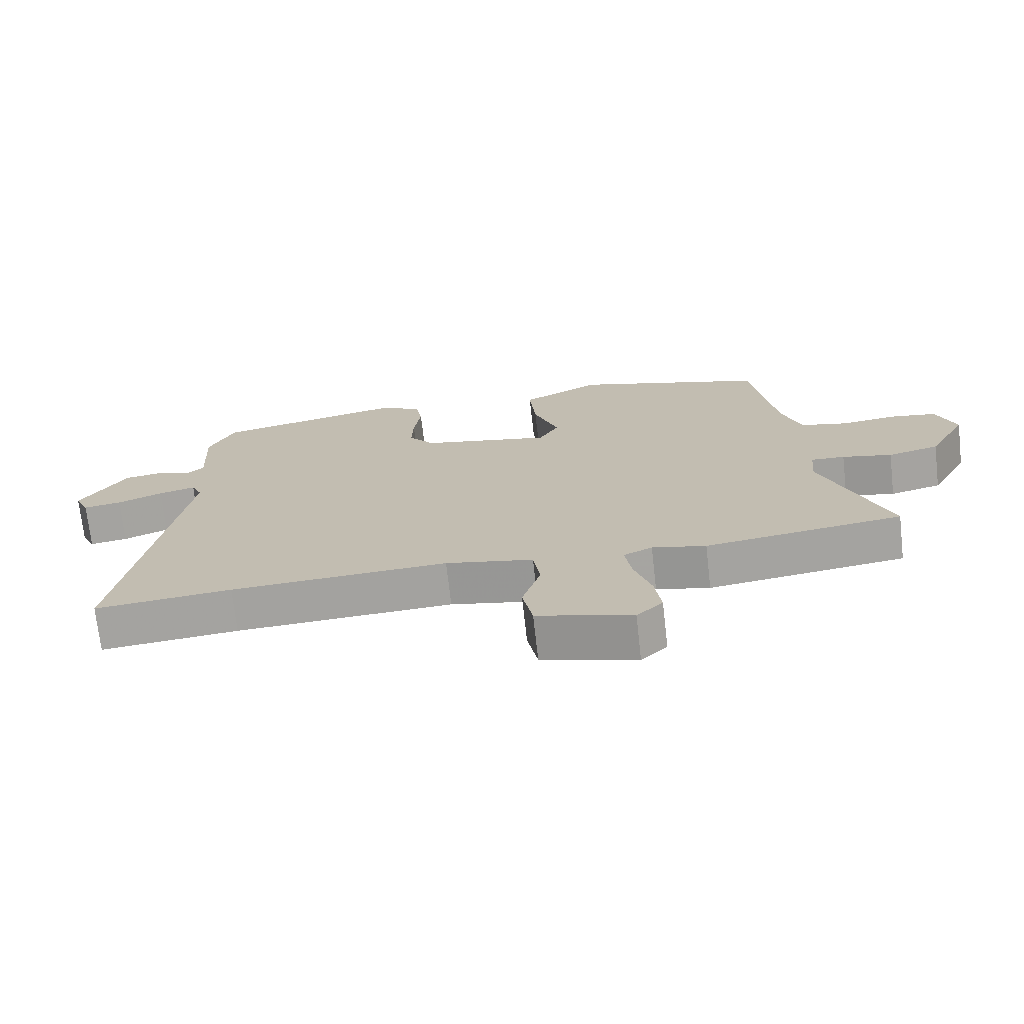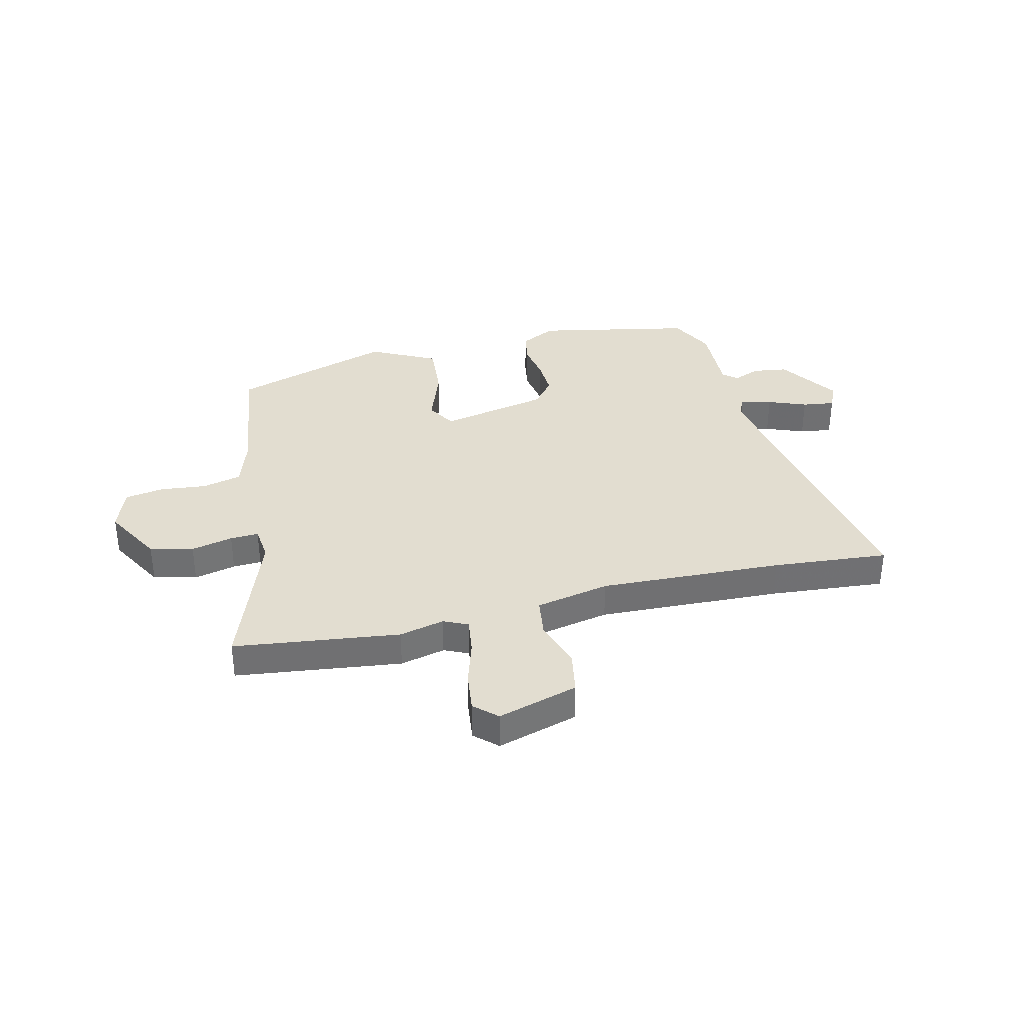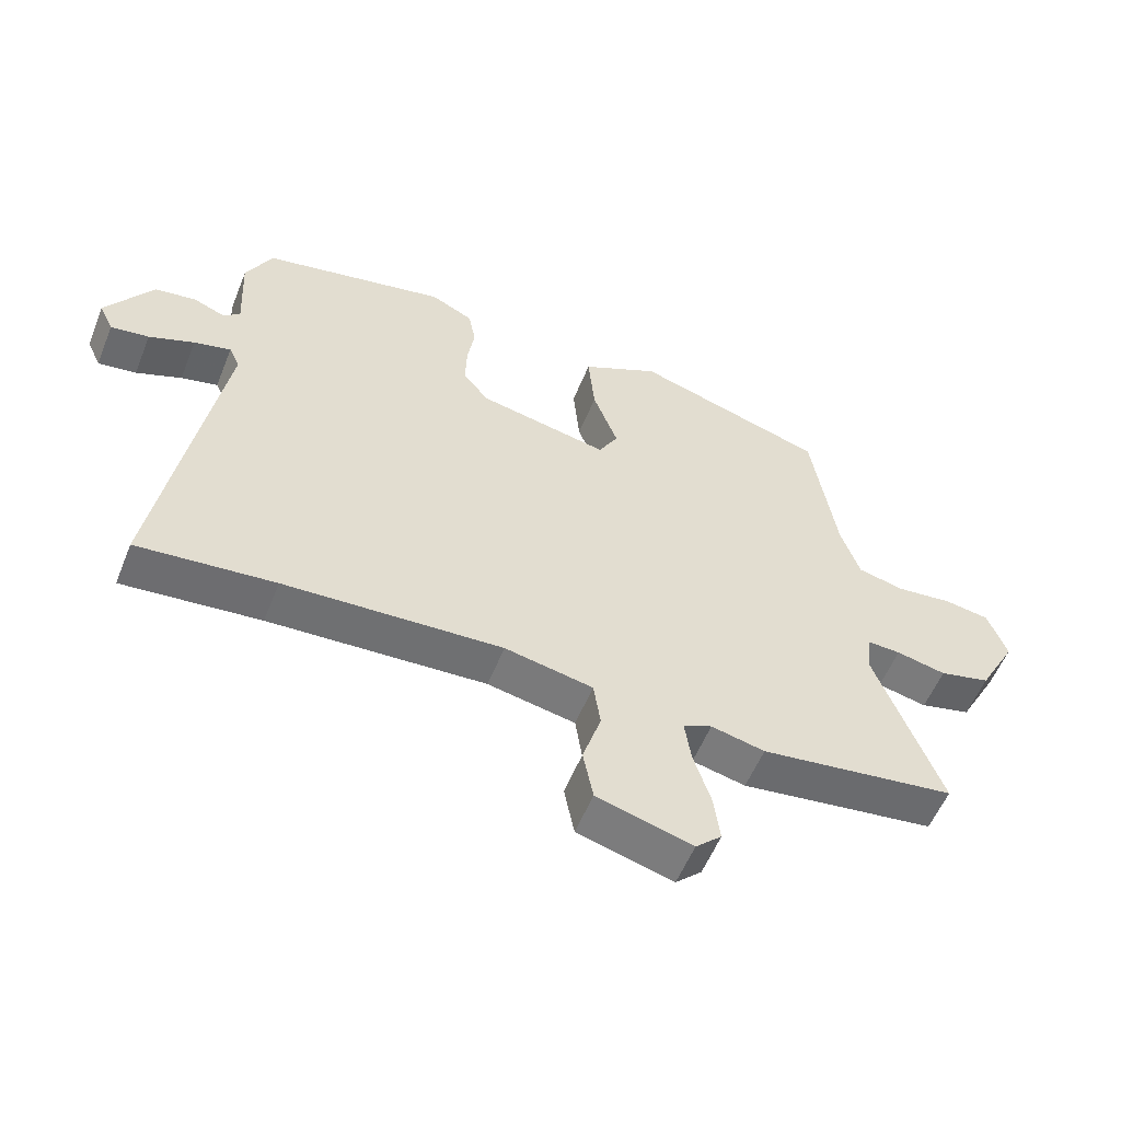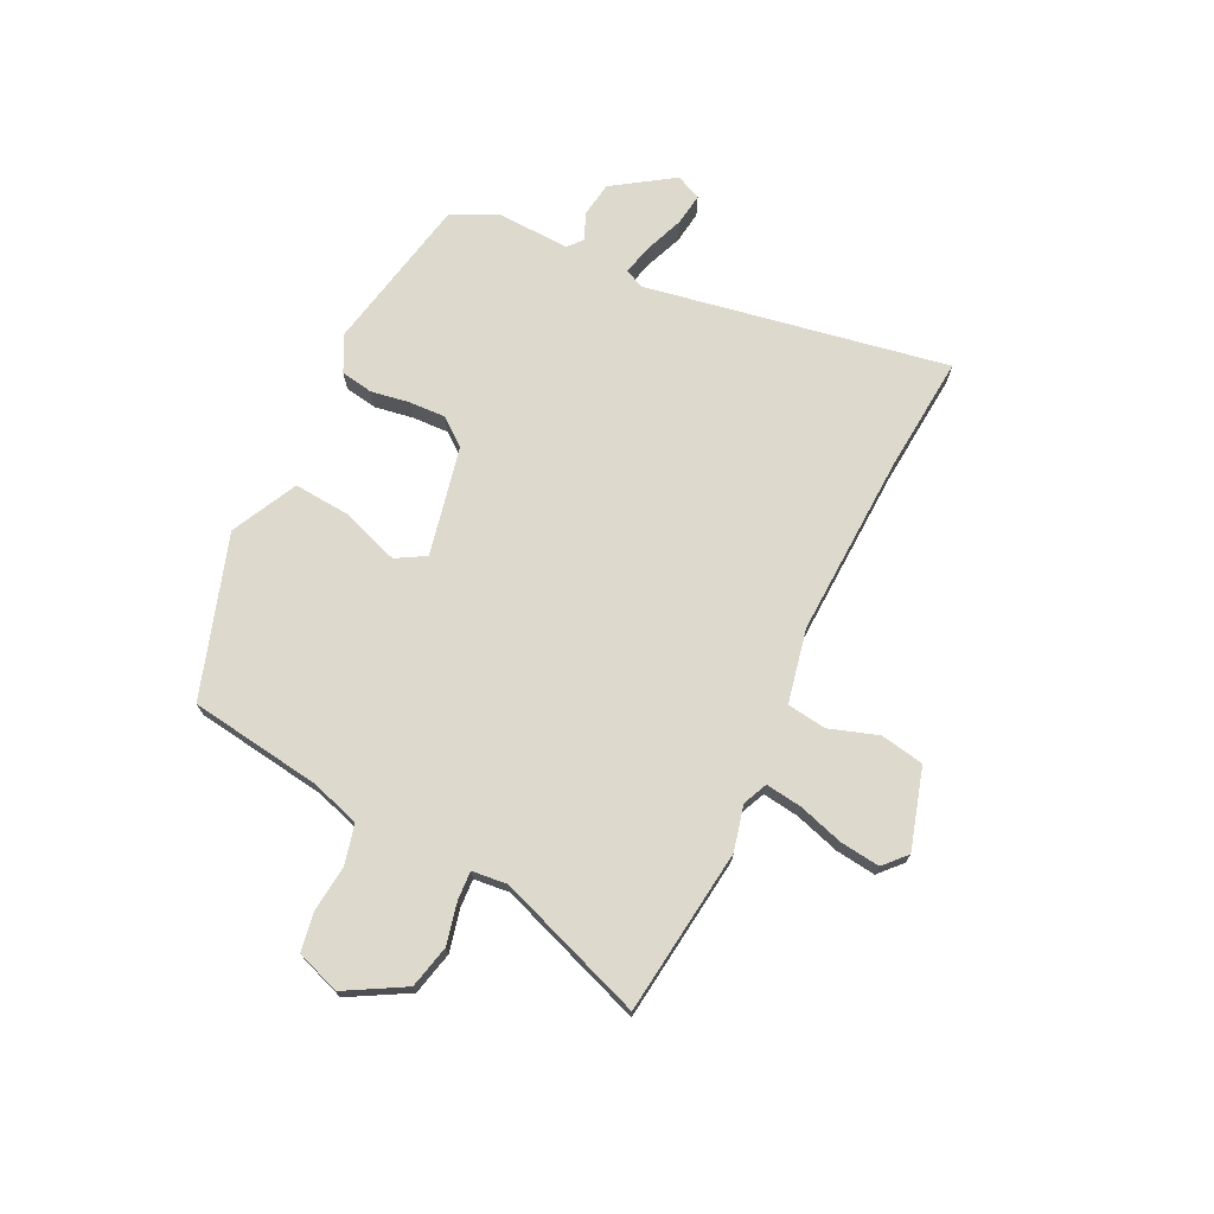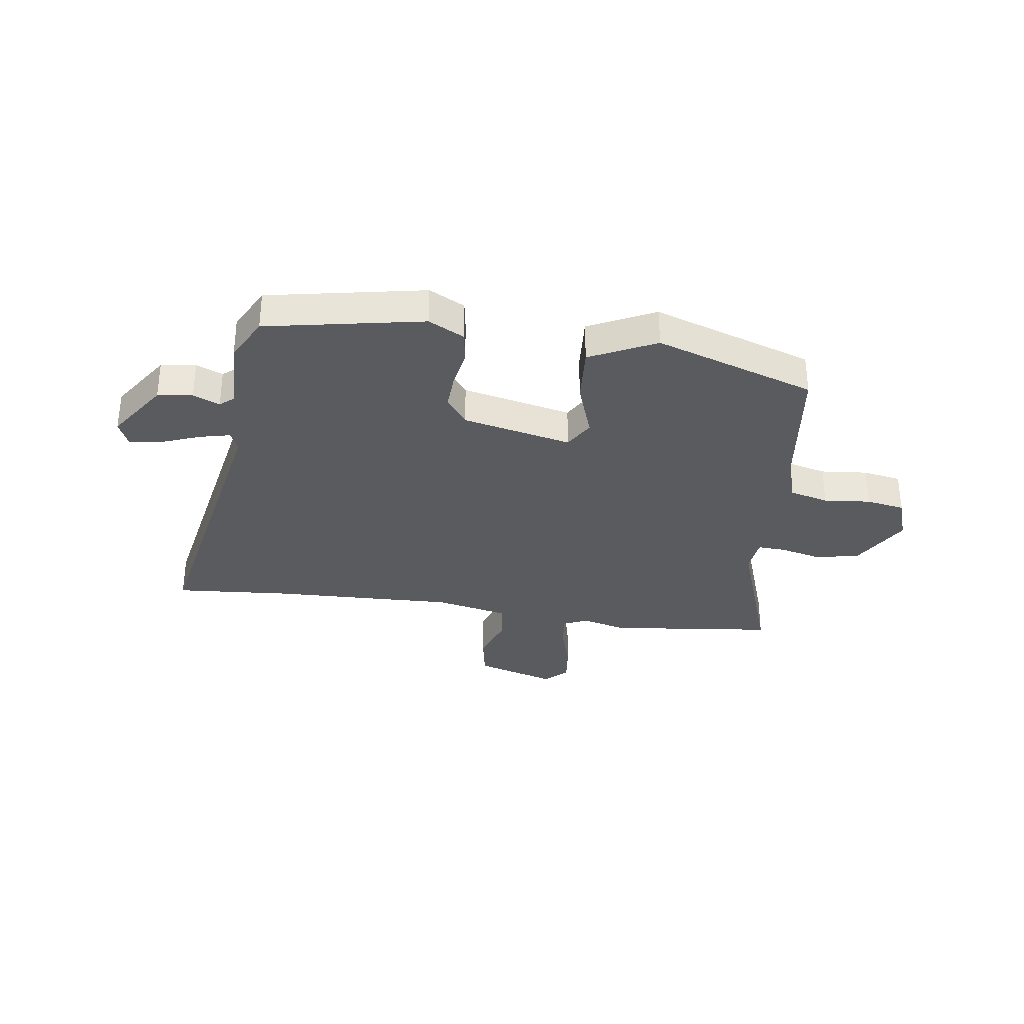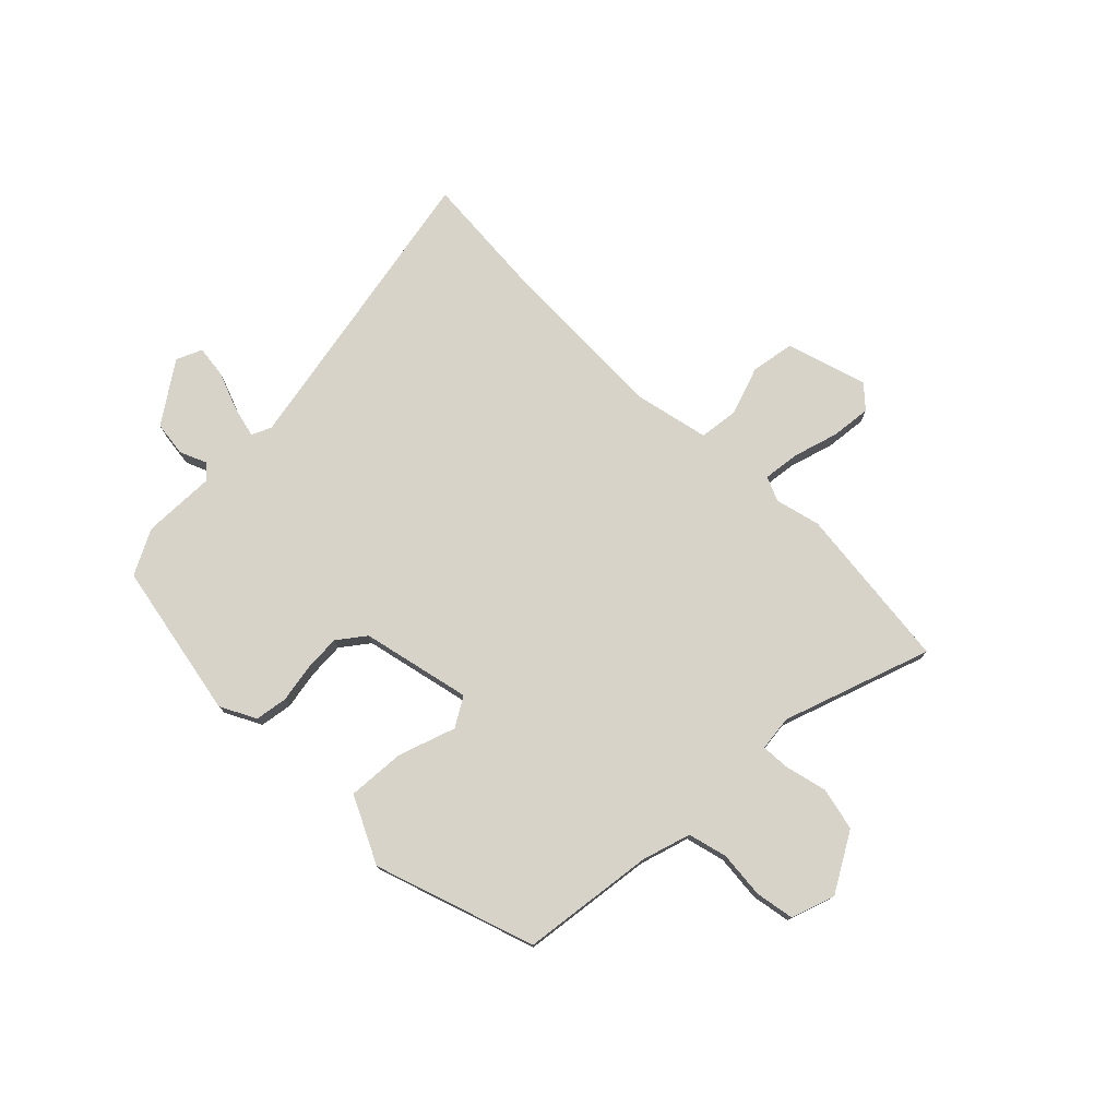
<metadata>
{"format":"obj","ext":"obj","renderer":"f3d","projection":"perspective","resolution":1024,"background":"white","views":[{"elev":-71.7,"azim":6.4,"up":"+Z"},{"elev":35.4,"azim":165.8,"up":"+Y"},{"elev":-55.8,"azim":-21.8,"up":"+Z"},{"elev":72.0,"azim":115.2,"up":"+Y"},{"elev":-32.8,"azim":-9.3,"up":"+Y"},{"elev":76.3,"azim":43.7,"up":"+Y"}]}
</metadata>
<code>
v 0.496 0.07 0.405
v 0.534 0.07 0.159
v 0.564 0.07 0.069
v 0.637 0.07 0.052
v 0.724 0.07 0.062
v 0.796 0.07 0.051
v 0.826 0.07 -0.03
v 0.766 0.07 -0.14
v 0.686 0.07 -0.16
v 0.608 0.07 -0.143
v 0.555 0.07 -0.141
v 0.549 0.07 -0.207
v 0.651 0.07 -0.479
v 0.343 0.07 -0.521
v 0.259 0.07 -0.502
v 0.214 0.07 -0.523
v 0.224 0.07 -0.59
v 0.251 0.07 -0.674
v 0.261 0.07 -0.748
v 0.22 0.07 -0.787
v 0.07 0.07 -0.745
v 0.054 0.07 -0.664
v 0.083 0.07 -0.573
v 0.072 0.07 -0.5
v -0.066 0.07 -0.473
v -0.407 0.07 -0.491
v -0.622 0.07 -0.512
v -0.528 0.07 0.052
v -0.545 0.07 0.088
v -0.603 0.07 0.073
v -0.674 0.07 0.044
v -0.734 0.07 0.035
v -0.756 0.07 0.082
v -0.683 0.07 0.195
v -0.618 0.07 0.205
v -0.568 0.07 0.185
v -0.542 0.07 0.208
v -0.549 0.07 0.346
v -0.508 0.07 0.43
v -0.217 0.07 0.492
v -0.15 0.07 0.459
v -0.139 0.07 0.399
v -0.15 0.07 0.327
v -0.152 0.07 0.259
v -0.112 0.07 0.209
v 0.092 0.07 0.168
v 0.123 0.07 0.223
v 0.084 0.07 0.328
v 0.074 0.07 0.435
v 0.196 0.07 0.498
v 0.496 0 0.405
v 0.534 0 0.159
v 0.564 0 0.069
v 0.637 0 0.052
v 0.724 0 0.062
v 0.796 0 0.051
v 0.826 0 -0.03
v 0.766 0 -0.14
v 0.686 0 -0.16
v 0.608 0 -0.143
v 0.555 0 -0.141
v 0.549 0 -0.207
v 0.651 0 -0.479
v 0.343 0 -0.521
v 0.259 0 -0.502
v 0.214 0 -0.523
v 0.224 0 -0.59
v 0.251 0 -0.674
v 0.261 0 -0.748
v 0.22 0 -0.787
v 0.07 0 -0.745
v 0.054 0 -0.664
v 0.083 0 -0.573
v 0.072 0 -0.5
v -0.066 0 -0.473
v -0.407 0 -0.491
v -0.622 0 -0.512
v -0.528 0 0.052
v -0.545 0 0.088
v -0.603 0 0.073
v -0.674 0 0.044
v -0.734 0 0.035
v -0.756 0 0.082
v -0.683 0 0.195
v -0.618 0 0.205
v -0.568 0 0.185
v -0.542 0 0.208
v -0.549 0 0.346
v -0.508 0 0.43
v -0.217 0 0.492
v -0.15 0 0.459
v -0.139 0 0.399
v -0.15 0 0.327
v -0.152 0 0.259
v -0.112 0 0.209
v 0.092 0 0.168
v 0.123 0 0.223
v 0.084 0 0.328
v 0.074 0 0.435
v 0.196 0 0.498
f 50 1 2
f 49 50 2
f 48 49 2
f 47 48 2
f 46 47 2 3
f 45 46 3 4
f 41 42 43
f 40 41 43
f 39 40 43
f 38 39 43
f 37 38 43
f 36 37 43 44
f 34 35 36
f 33 34 36
f 32 33 36
f 31 32 36
f 30 31 36
f 36 44 45
f 30 36 45
f 29 30 45
f 26 27 28
f 25 26 28
f 29 45 4
f 28 29 4
f 25 28 4
f 24 25 4
f 21 22 23
f 20 21 23
f 19 20 23
f 18 19 23
f 17 18 23
f 16 17 23 24
f 12 13 14 15
f 15 16 24
f 12 15 24
f 11 12 24
f 8 9 10
f 7 8 10
f 6 7 10
f 5 6 10
f 4 5 10
f 4 10 11
f 4 11 24
f 52 51 100
f 52 100 99
f 52 99 98
f 52 98 97
f 53 52 97 96
f 54 53 96 95
f 93 92 91
f 93 91 90
f 93 90 89
f 93 89 88
f 93 88 87
f 94 93 87 86
f 86 85 84
f 86 84 83
f 86 83 82
f 86 82 81
f 86 81 80
f 95 94 86
f 95 86 80
f 95 80 79
f 78 77 76
f 78 76 75
f 54 95 79
f 54 79 78
f 54 78 75
f 54 75 74
f 73 72 71
f 73 71 70
f 73 70 69
f 73 69 68
f 73 68 67
f 74 73 67 66
f 65 64 63 62
f 74 66 65
f 74 65 62
f 74 62 61
f 60 59 58
f 60 58 57
f 60 57 56
f 60 56 55
f 60 55 54
f 61 60 54
f 74 61 54
f 1 51 52 2
f 2 52 53 3
f 3 53 54 4
f 4 54 55 5
f 5 55 56 6
f 6 56 57 7
f 7 57 58 8
f 8 58 59 9
f 9 59 60 10
f 10 60 61 11
f 11 61 62 12
f 12 62 63 13
f 13 63 64 14
f 14 64 65 15
f 15 65 66 16
f 16 66 67 17
f 17 67 68 18
f 18 68 69 19
f 19 69 70 20
f 20 70 71 21
f 21 71 72 22
f 22 72 73 23
f 23 73 74 24
f 24 74 75 25
f 25 75 76 26
f 26 76 77 27
f 27 77 78 28
f 28 78 79 29
f 29 79 80 30
f 30 80 81 31
f 31 81 82 32
f 32 82 83 33
f 33 83 84 34
f 34 84 85 35
f 35 85 86 36
f 36 86 87 37
f 37 87 88 38
f 38 88 89 39
f 39 89 90 40
f 40 90 91 41
f 41 91 92 42
f 42 92 93 43
f 43 93 94 44
f 44 94 95 45
f 45 95 96 46
f 46 96 97 47
f 47 97 98 48
f 48 98 99 49
f 49 99 100 50
f 50 100 51 1

</code>
